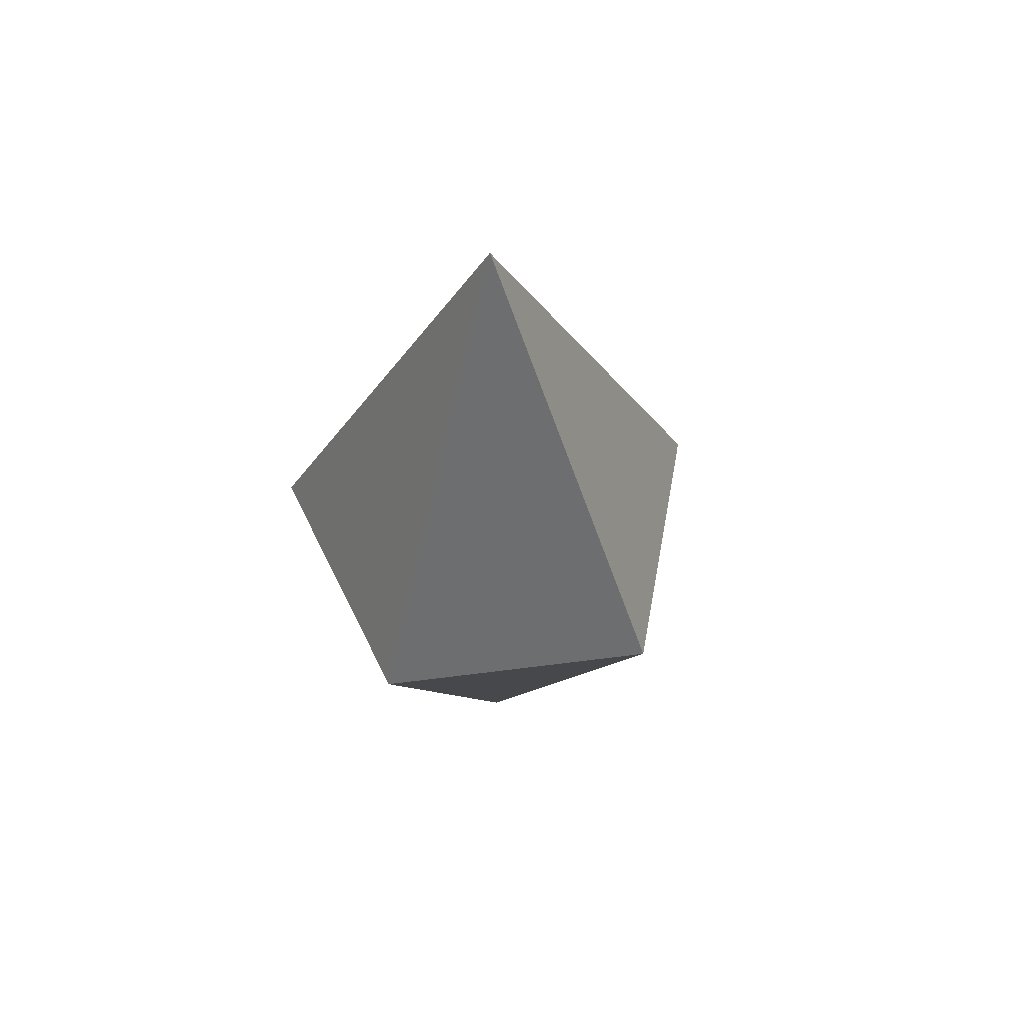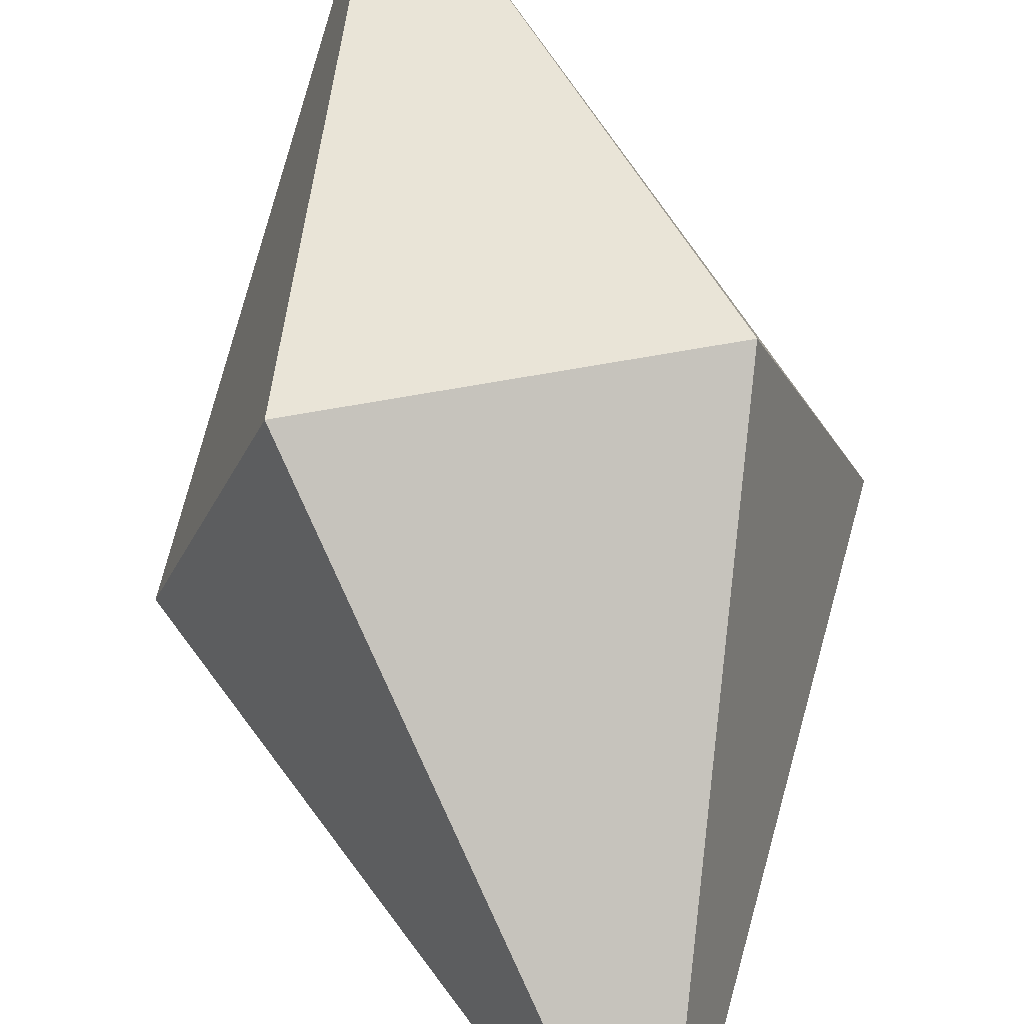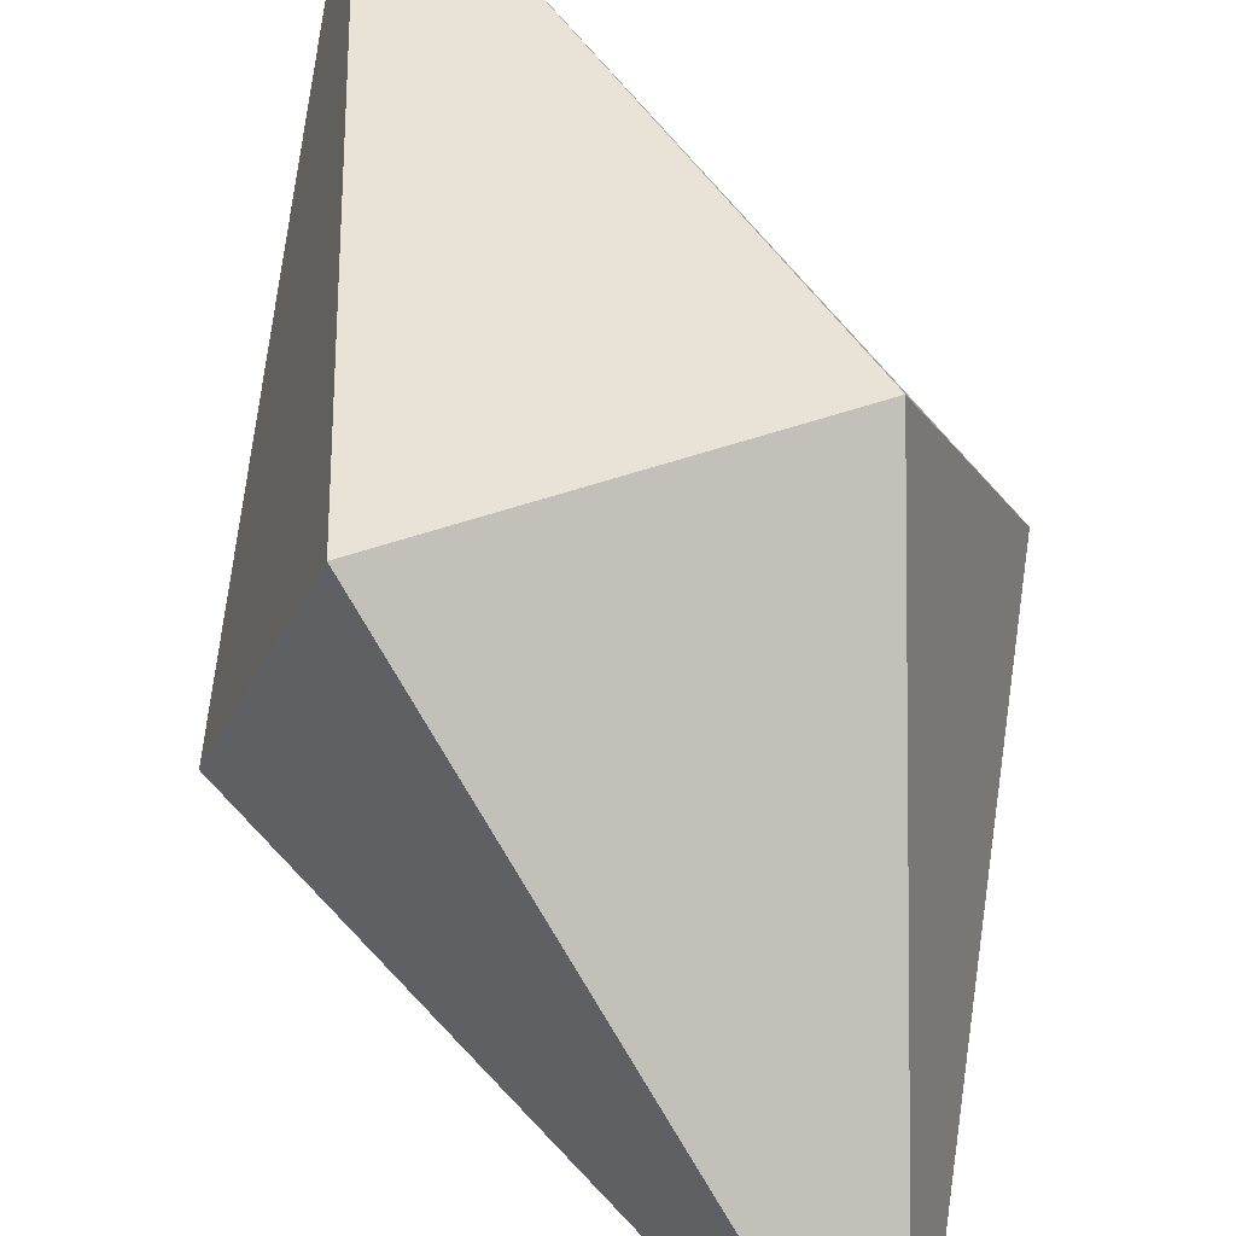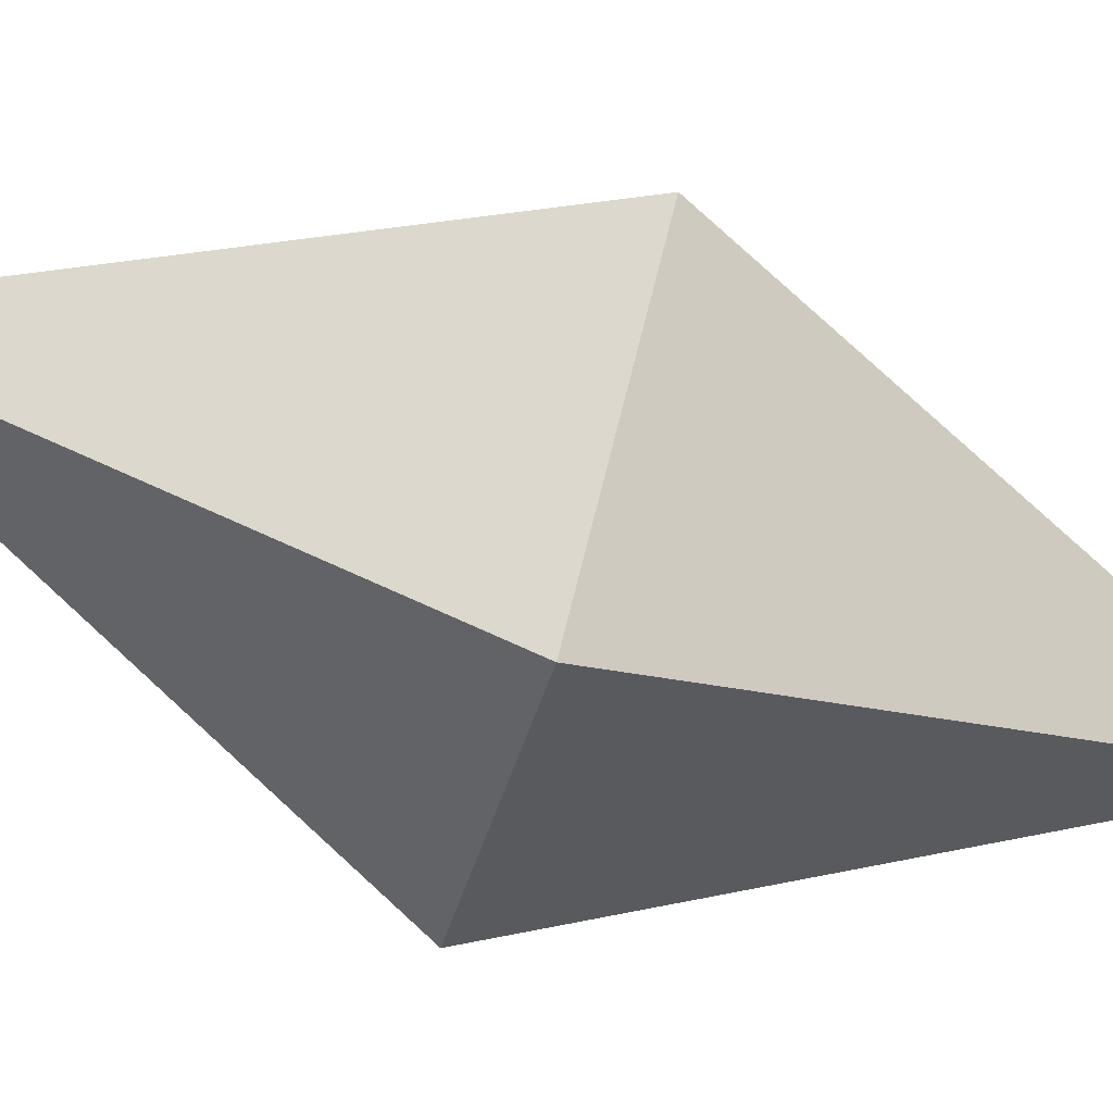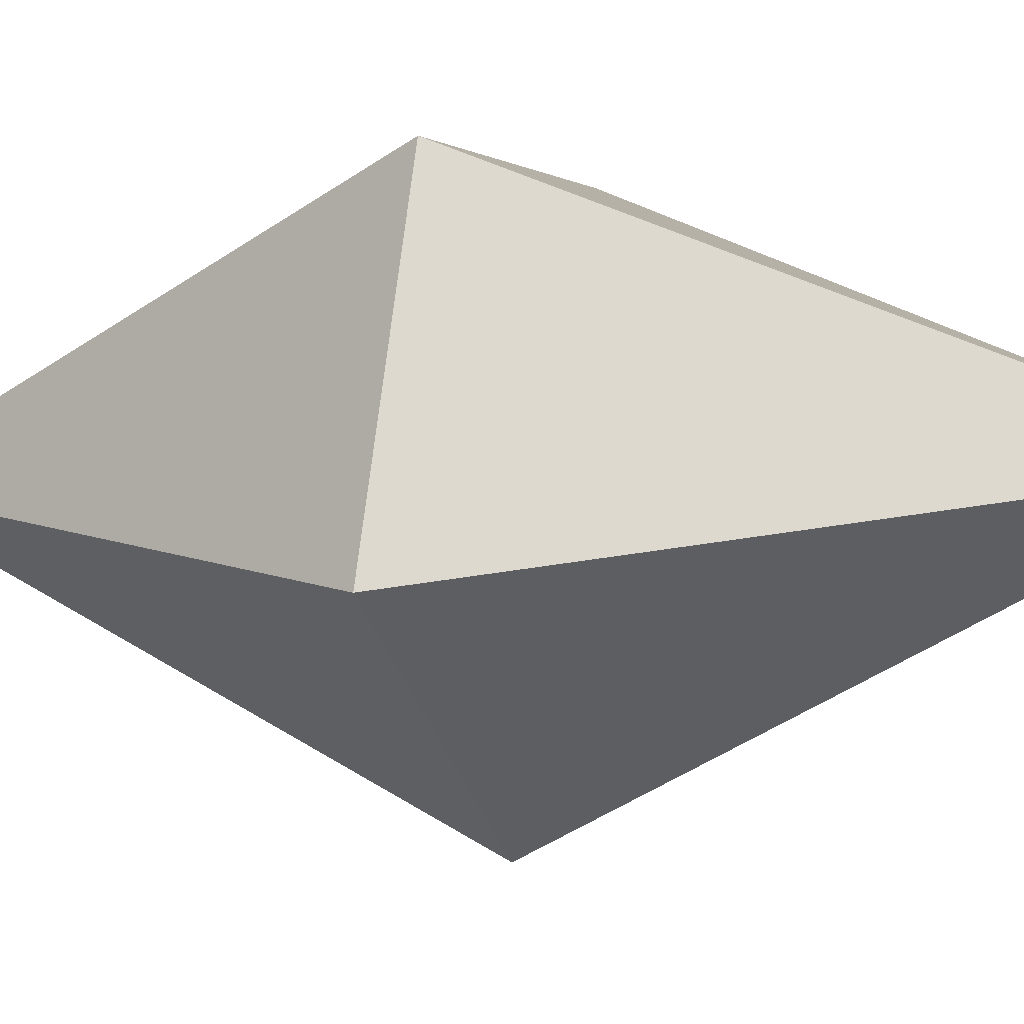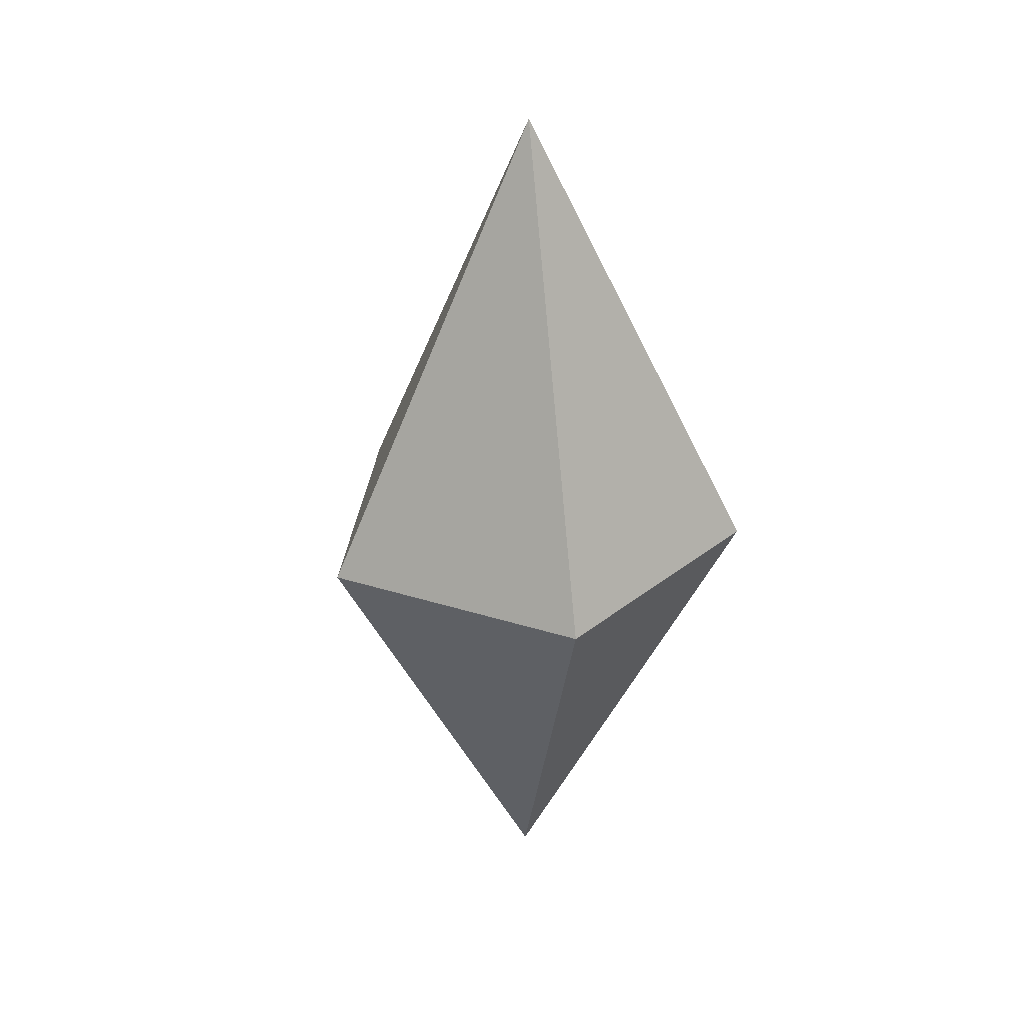
<metadata>
{"format":"obj","ext":"obj","renderer":"f3d","projection":"perspective","resolution":1024,"background":"white","views":[{"elev":58.4,"azim":64.4,"up":"+Y"},{"elev":69.8,"azim":-10.1,"up":"+Z"},{"elev":72.4,"azim":163.0,"up":"+Z"},{"elev":-75.4,"azim":-106.9,"up":"+Z"},{"elev":-1.6,"azim":113.0,"up":"+Z"},{"elev":32.0,"azim":-47.9,"up":"+Y"}]}
</metadata>
<code>
o Cone
v 0 0 -1
v 0 2 0
v 0.9511 0 -0.309
v 0.5878 0 0.809
v -0.5878 0 0.809
v -0.9511 0 -0.309
f 1 2 3
f 3 2 4
f 4 2 5
f 5 2 6
f 6 2 1
f 3 5 6
f 6 1 3
f 3 4 5
o Cone.001
v 0 0 -1
v -0 -2 0
v -0.9511 0 -0.309
v -0.5878 0 0.809
v 0.5878 -0 0.809
v 0.9511 -0 -0.309
f 7 8 9
f 9 8 10
f 10 8 11
f 11 8 12
f 12 8 7
f 9 11 12
f 12 7 9
f 9 10 11

</code>
